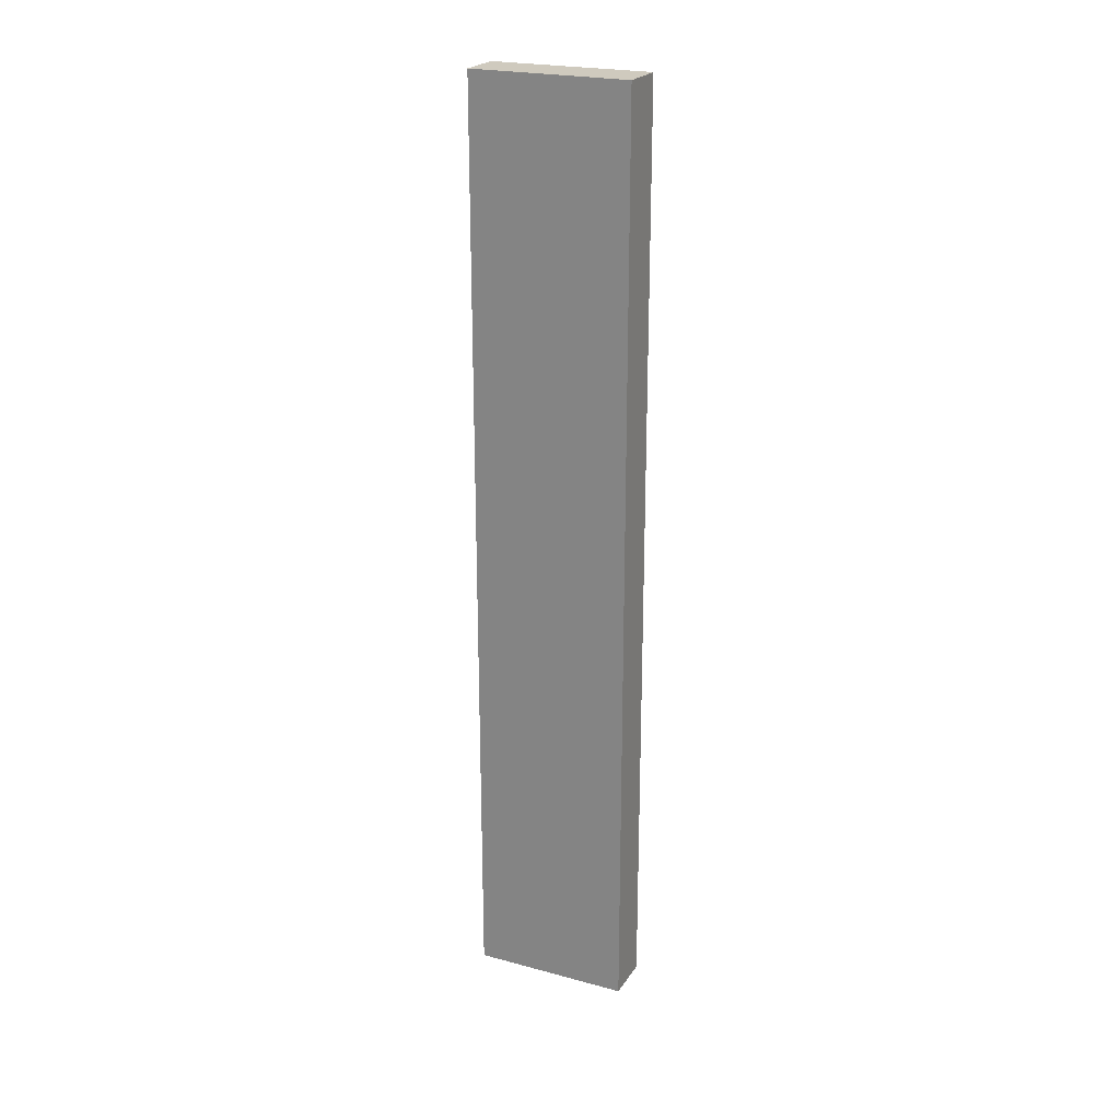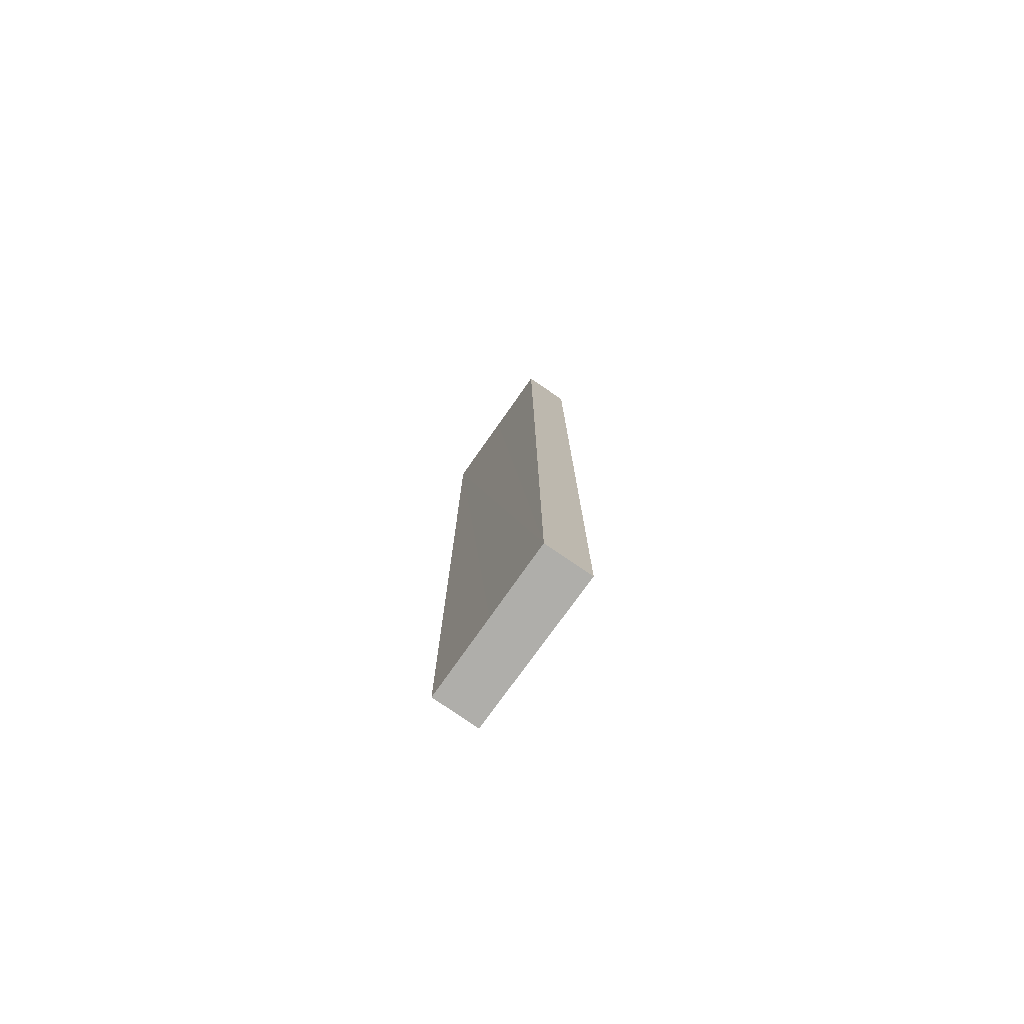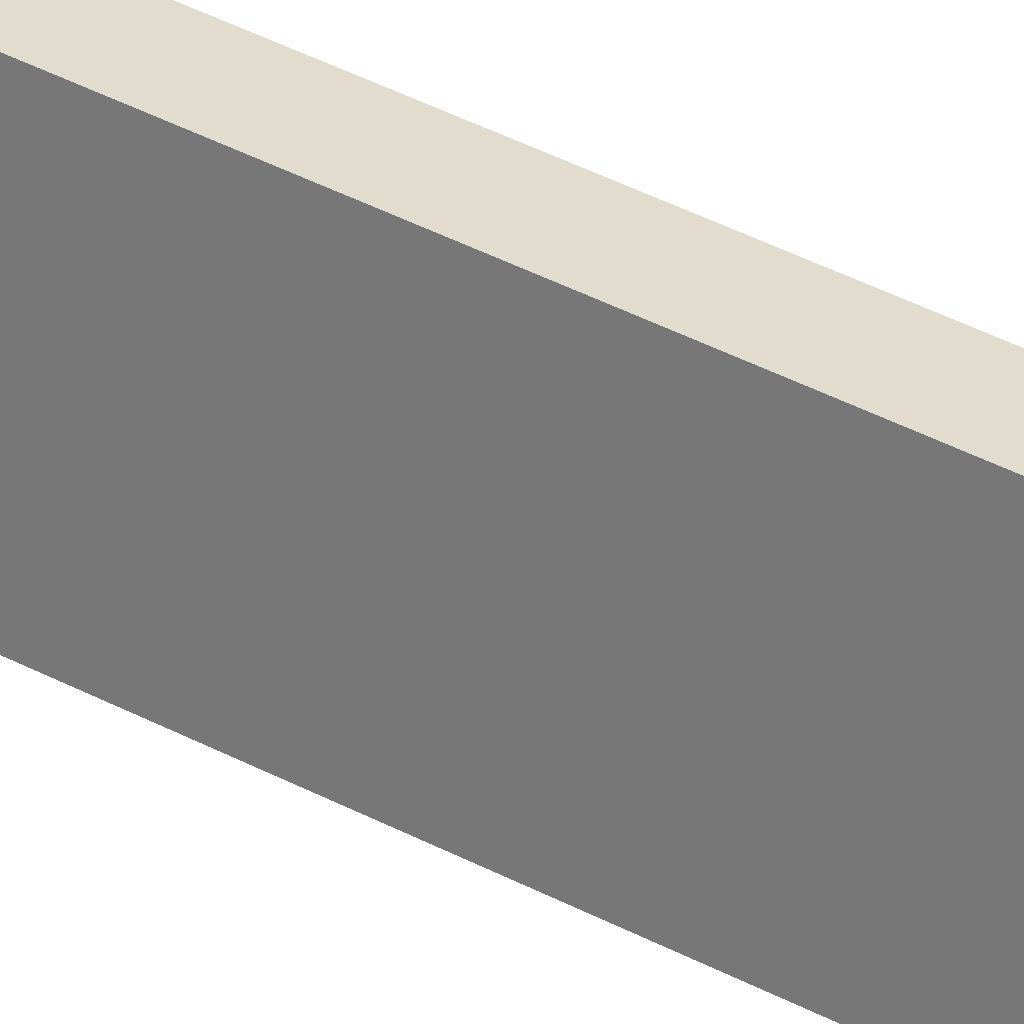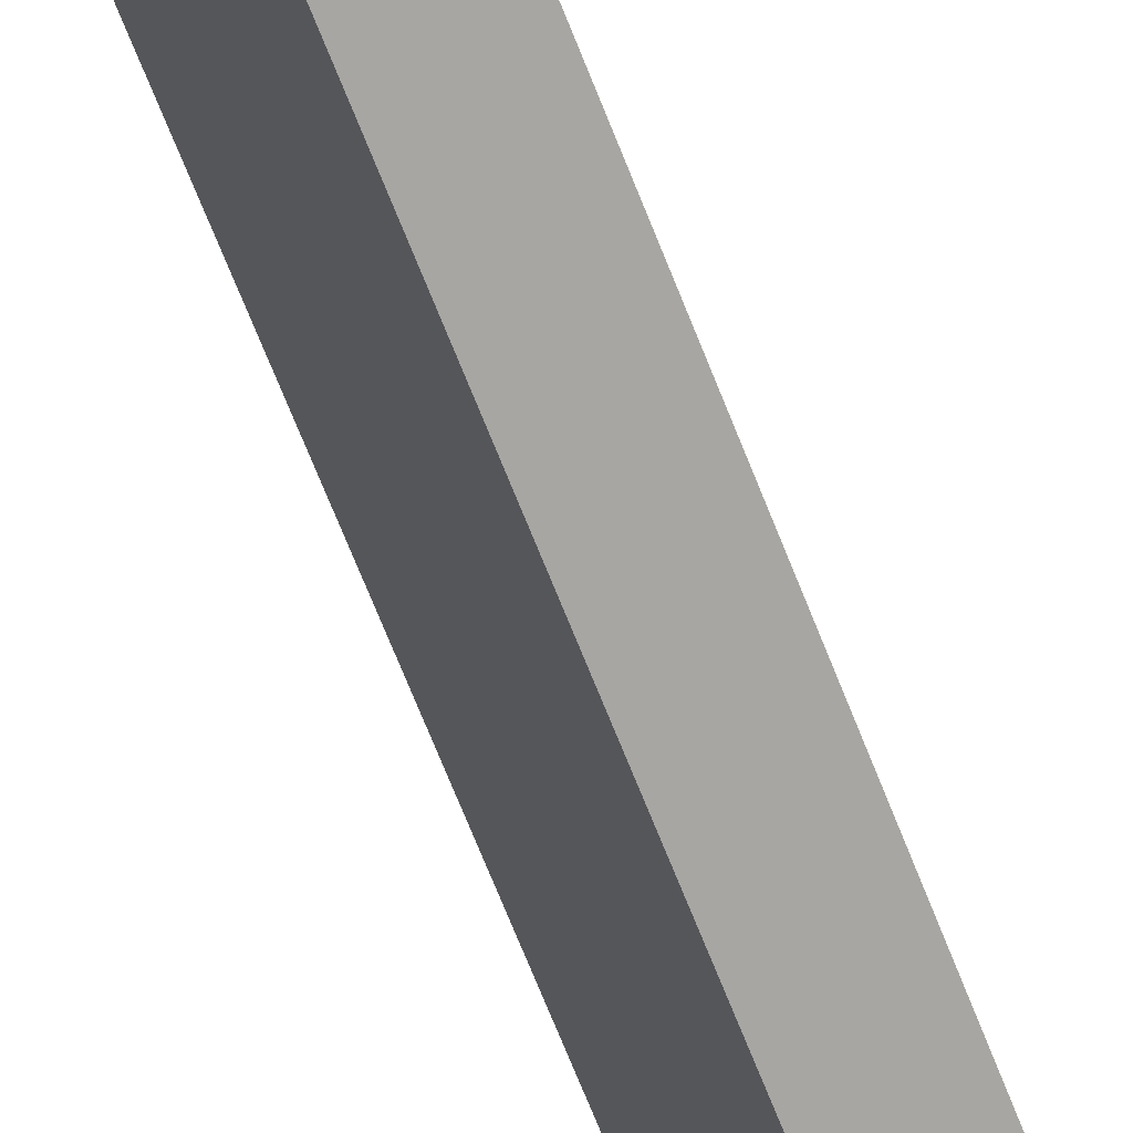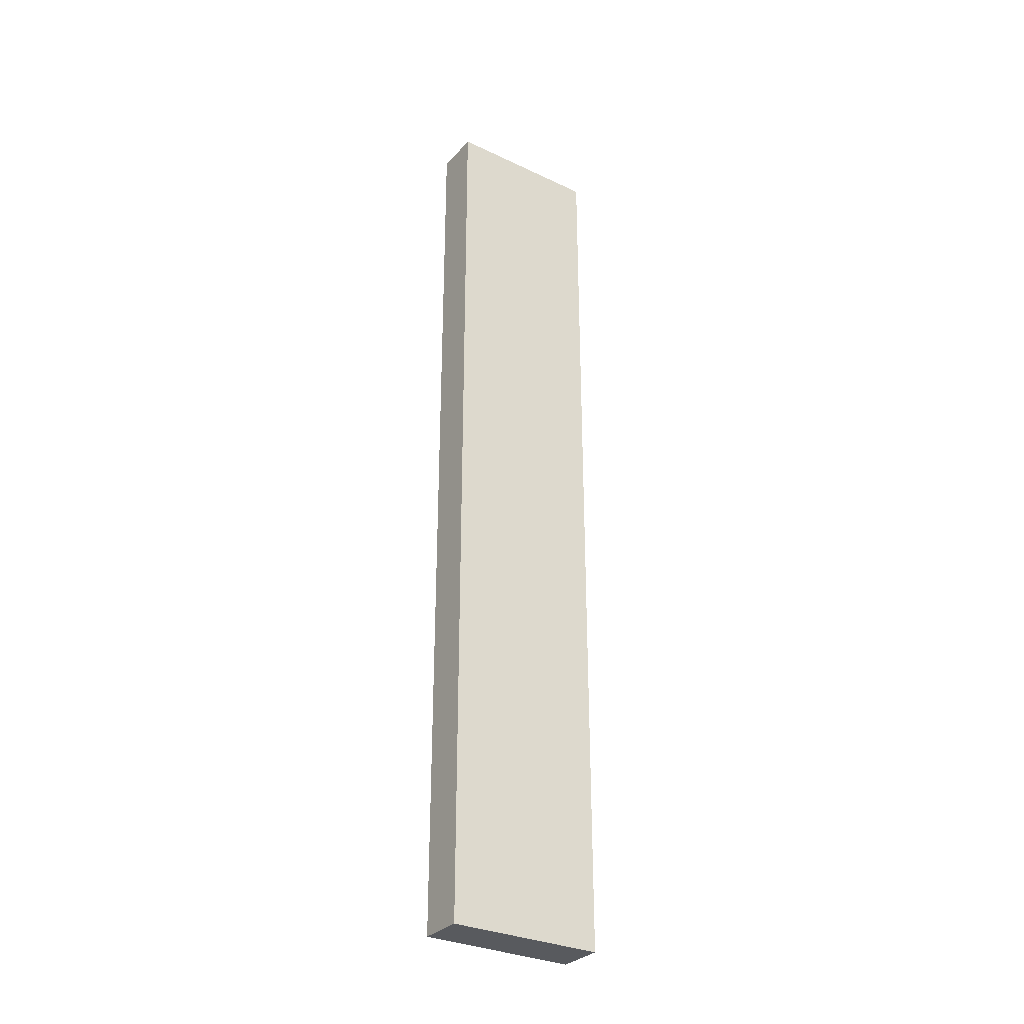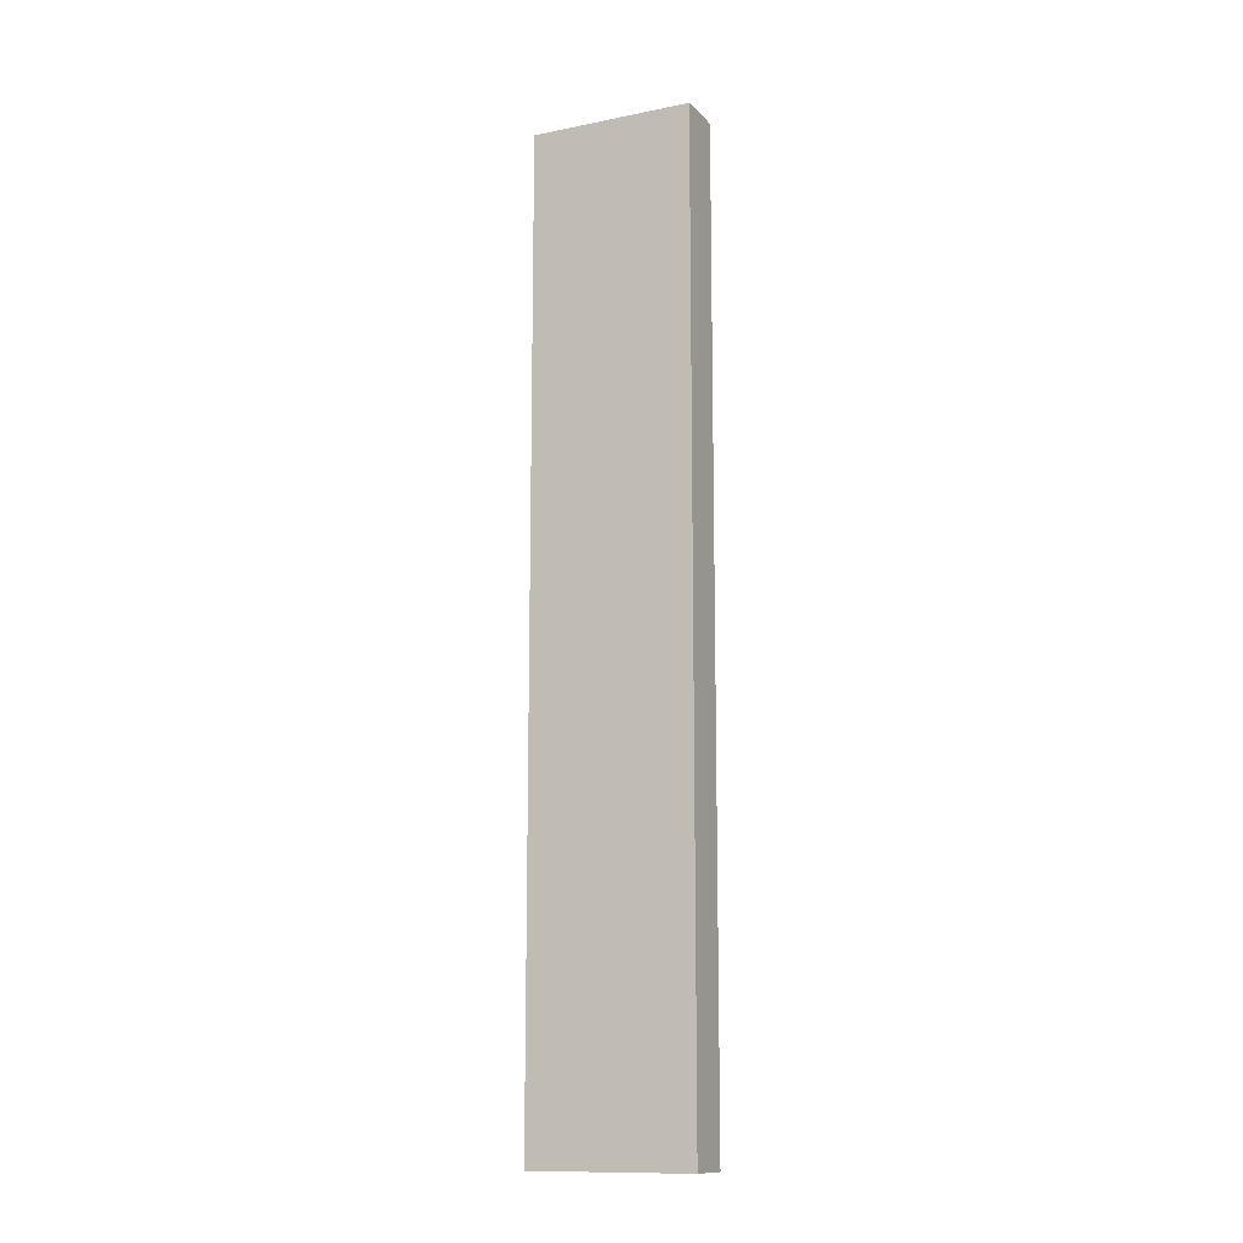
<metadata>
{"format":"obj","ext":"obj","renderer":"f3d","projection":"perspective","resolution":1024,"background":"white","views":[{"elev":23.2,"azim":-43.8,"up":"+Y"},{"elev":-77.6,"azim":-13.4,"up":"+Y"},{"elev":52.6,"azim":-61.9,"up":"+Z"},{"elev":-67.8,"azim":-158.7,"up":"+Z"},{"elev":-30.8,"azim":-102.3,"up":"+Y"},{"elev":-12.7,"azim":137.3,"up":"+Y"}]}
</metadata>
<code>
v  2.083 18.87 2.588
v  0.611 18.87 1.528
v  1.174 18.87 2.938
v  0.877 18.87 -0.344
v  0 18.87 1.155e-15
v  1.174 -1.799e-16 2.938
v  2.083 -1.585e-16 2.588
v  0.877 2.106e-17 -0.344
v  0 0 0
v  0.611 -9.356e-17 1.528
g defaultobject
f 1 2 3
f 2 1 4
f 2 4 5
f 6 1 3
f 1 6 7
f 7 4 1
f 4 7 8
f 8 5 4
f 5 8 9
f 2 6 3
f 6 2 5
f 6 5 10
f 10 5 9
f 6 8 7
f 8 6 10
f 8 10 9

</code>
